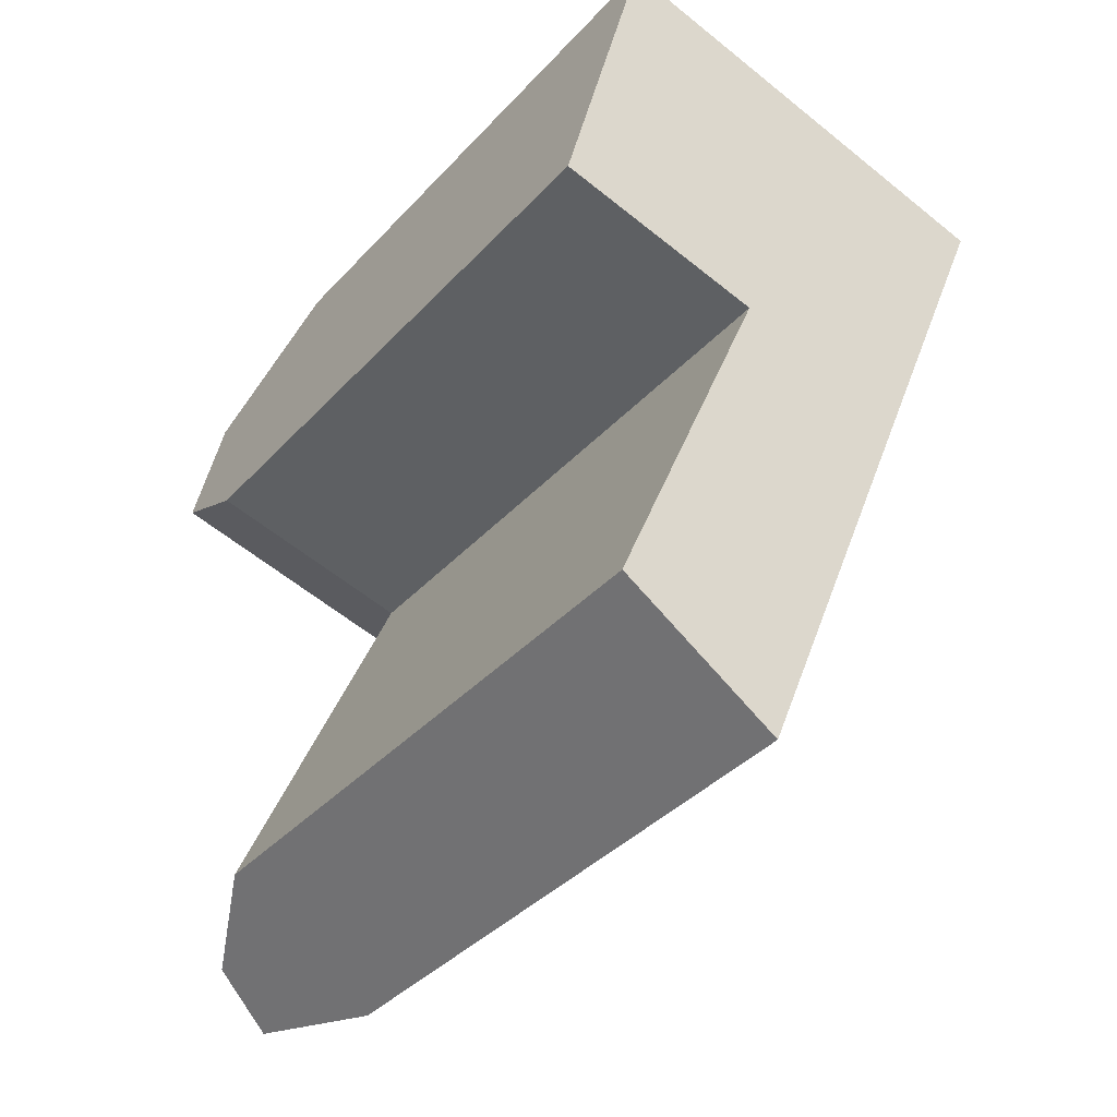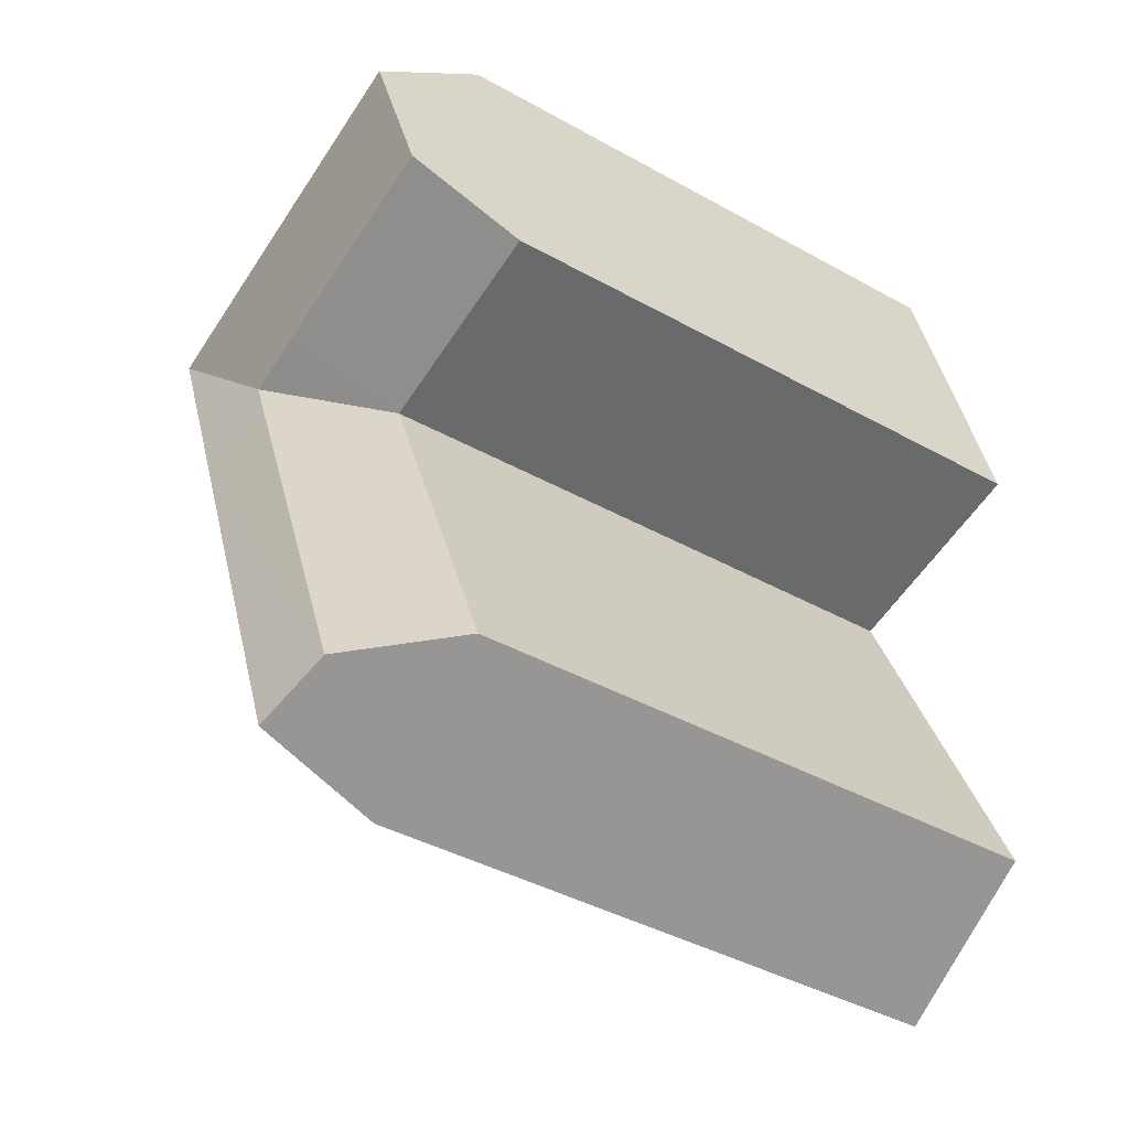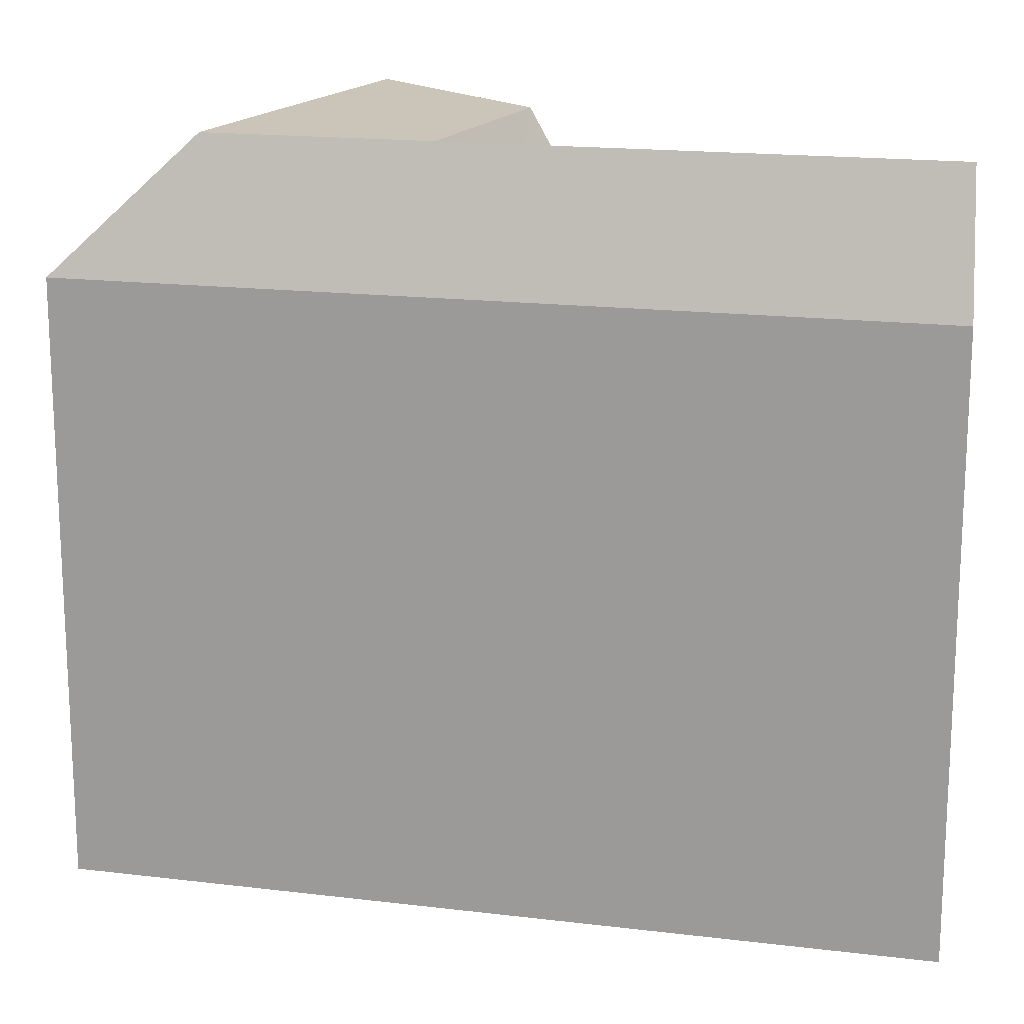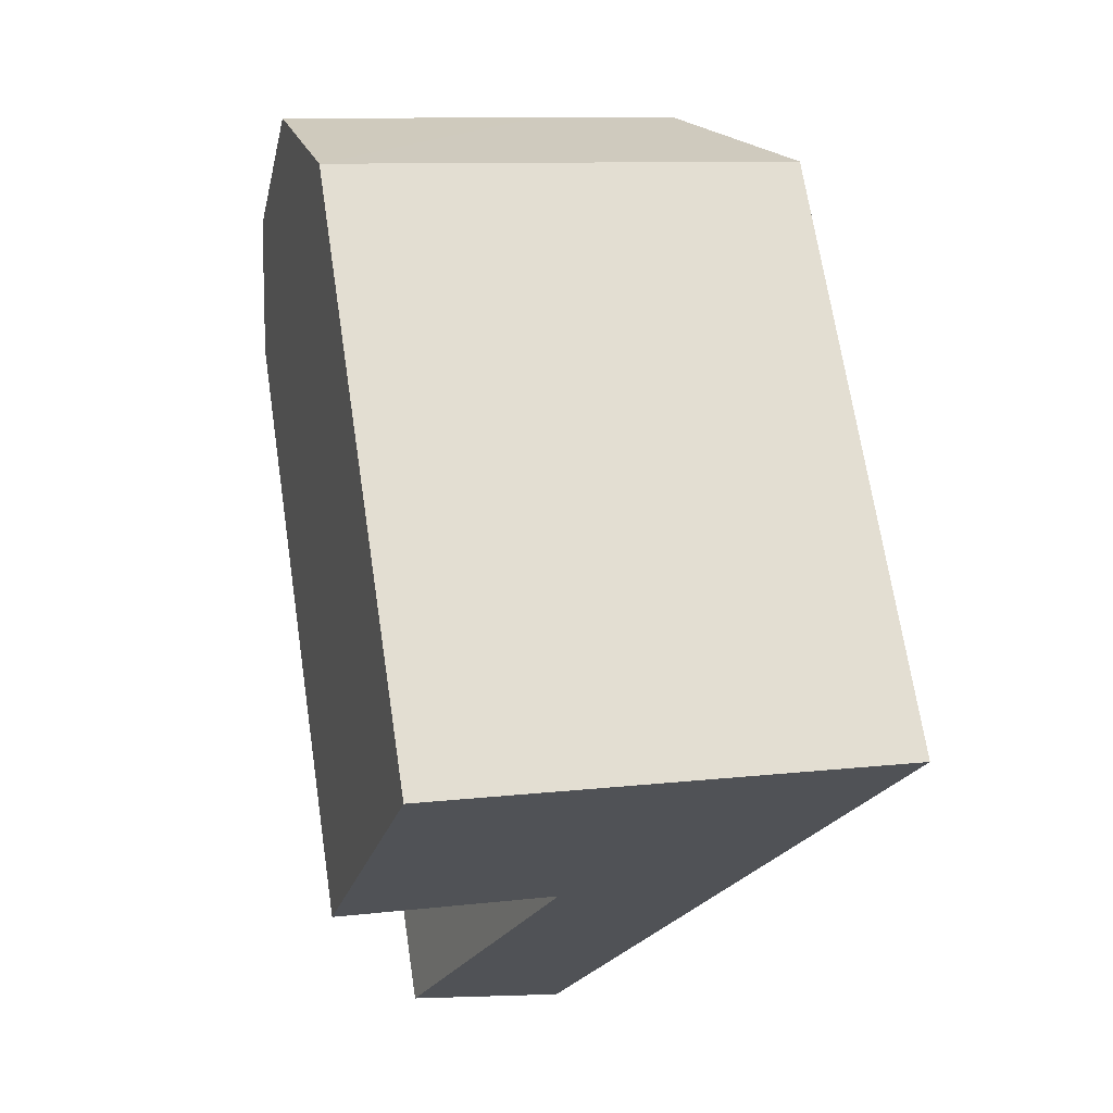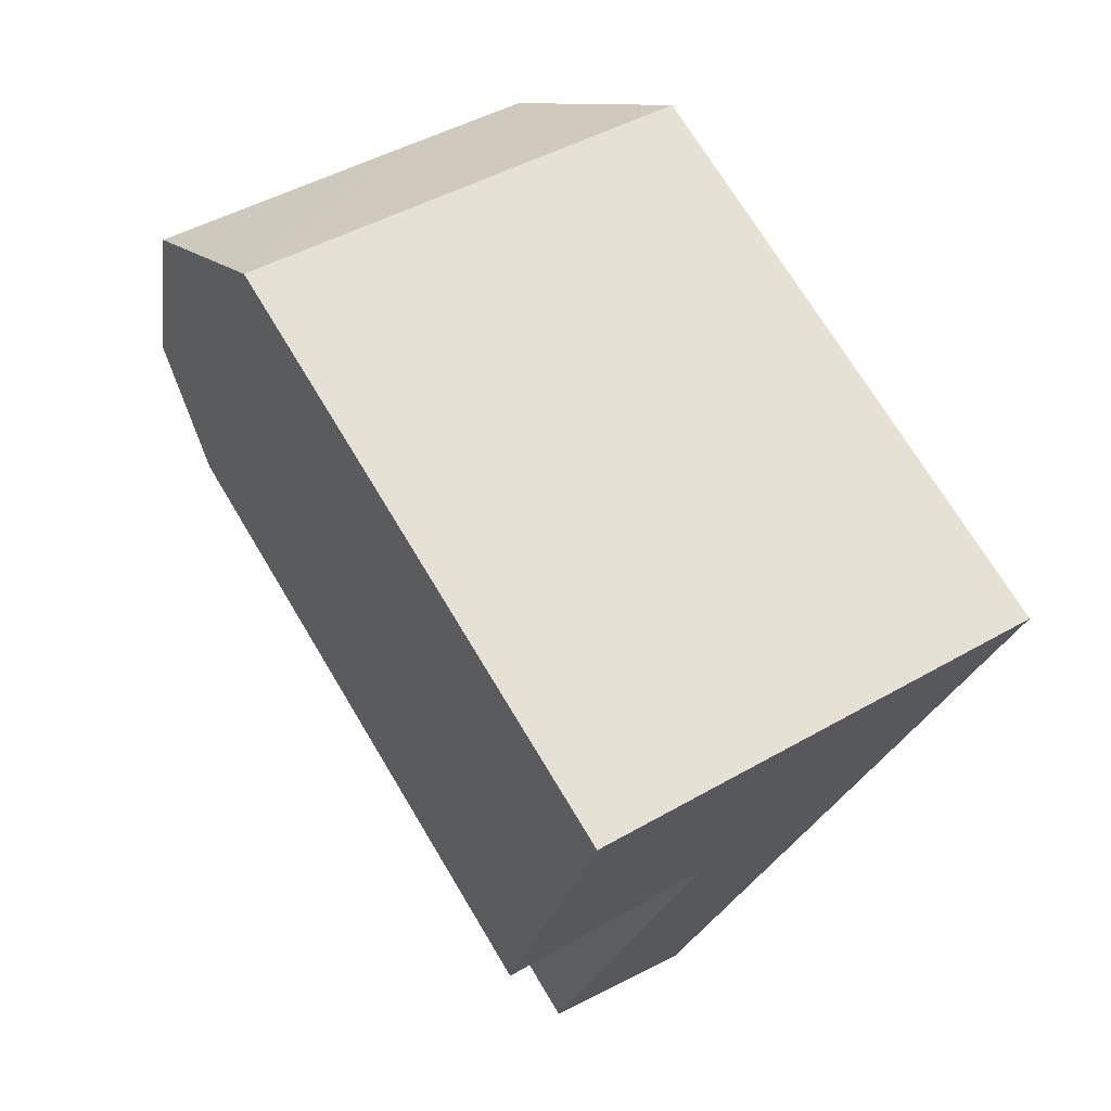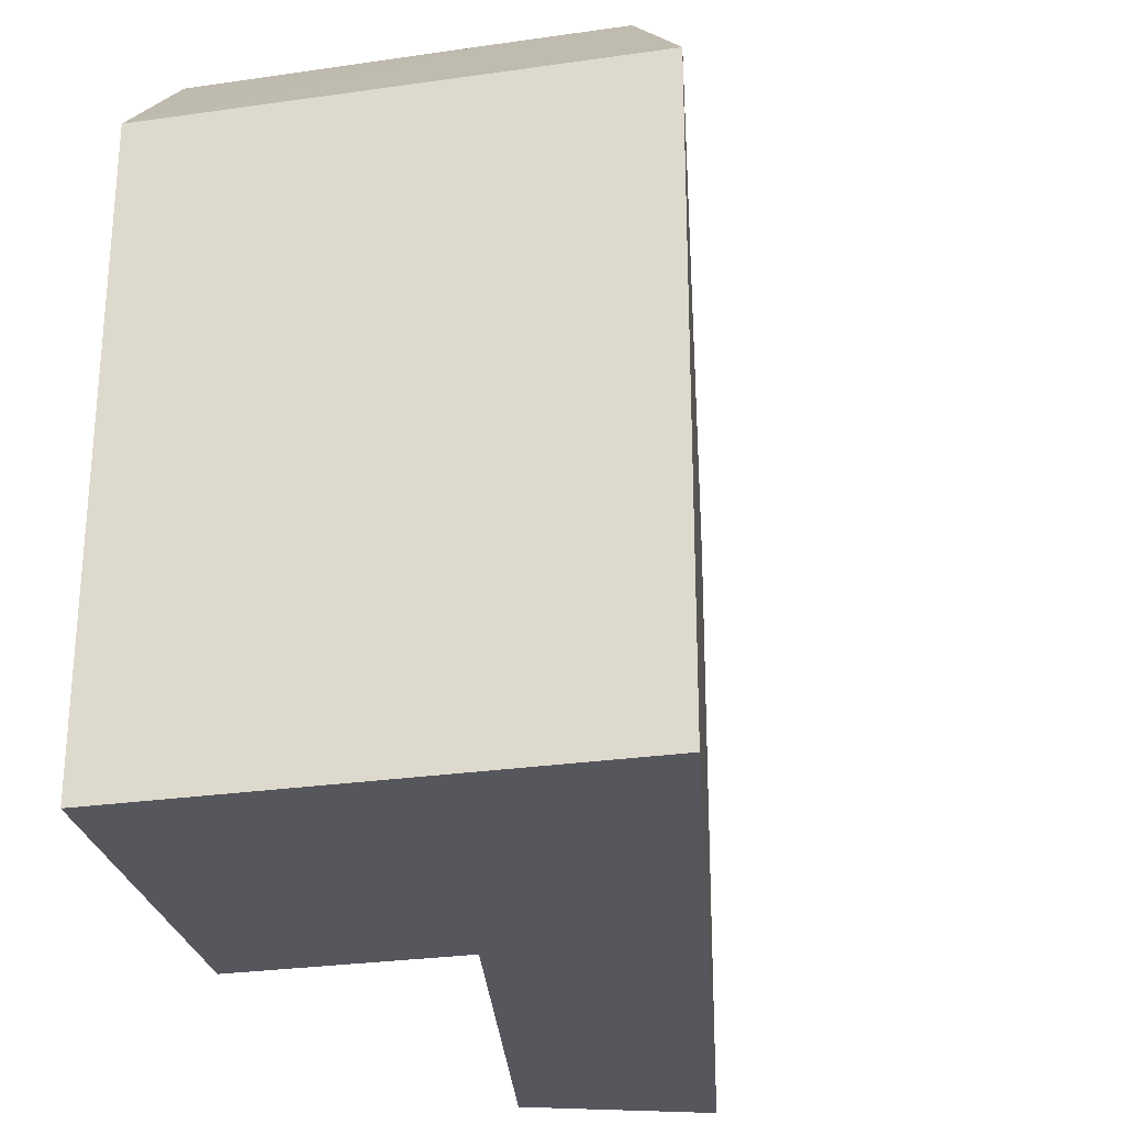
<metadata>
{"format":"obj","ext":"obj","renderer":"f3d","projection":"perspective","resolution":1024,"background":"white","views":[{"elev":-38.5,"azim":-37.4,"up":"+Z"},{"elev":-41.2,"azim":-124.1,"up":"+Z"},{"elev":17.1,"azim":126.2,"up":"+Y"},{"elev":68.6,"azim":-8.6,"up":"+Z"},{"elev":70.9,"azim":-30.9,"up":"+Z"},{"elev":-27.6,"azim":26.0,"up":"+Y"}]}
</metadata>
<code>
v  6.632 18.43 -1.6
v  1.657 8.349e-16 -13.63
v  6.632 9.792e-17 -1.599
v  1.657 18.43 -13.64
v  6.571 1.023e-15 -16.71
v  6.571 18.43 -16.71
v  3.403 21.88 -14.73
v  5.427 22.54 -15.99
v  12.26 18.43 -2.956
v  12.26 1.809e-16 -2.955
v  16.55 18.43 7.435
v  16.55 -4.553e-16 7.436
v  10.93 18.43 8.791
v  10.93 -5.383e-16 8.792
v  2.74 18.43 10.77
v  0 0 0
v  2.74 -6.592e-16 10.77
v  0.0003932 18.43 -0.0005829
v  1.737 22.54 6.822
v  0.5073 21.88 1.991
v  6.632 18.43 -1.6
v  10.93 18.43 8.791
v  8.635 21.88 -2.083
v  10.94 22.54 -2.639
v  13.68 22.54 3.991
v  10.94 22.54 -2.639
v  9.373 22.54 5.031
v  9.422 21.88 -0.1841
v  8.637 21.88 -2.083
v  7.417 21.88 0.2992
v  9.374 22.54 5.031
g defaultobject
f 1 2 3
f 2 1 4
f 4 5 2
f 5 4 6
f 6 4 7
f 6 7 8
f 5 9 10
f 9 5 6
f 10 11 12
f 11 10 9
f 12 13 14
f 13 12 11
f 15 16 17
f 16 15 18
f 18 15 19
f 18 19 20
f 18 3 16
f 3 18 21
f 14 15 17
f 15 14 22
f 4 23 7
f 23 4 1
f 7 24 8
f 24 7 23
f 8 9 6
f 9 8 24
f 25 9 26
f 9 25 11
f 13 25 27
f 25 13 11
f 28 26 29
f 26 28 25
f 27 28 30
f 28 27 25
f 1 28 29
f 28 1 30
f 21 20 30
f 20 21 18
f 30 19 31
f 19 30 20
f 31 15 22
f 15 31 19
f 3 5 10
f 5 3 2
f 10 14 3
f 14 10 12
f 3 17 16
f 17 3 14

</code>
